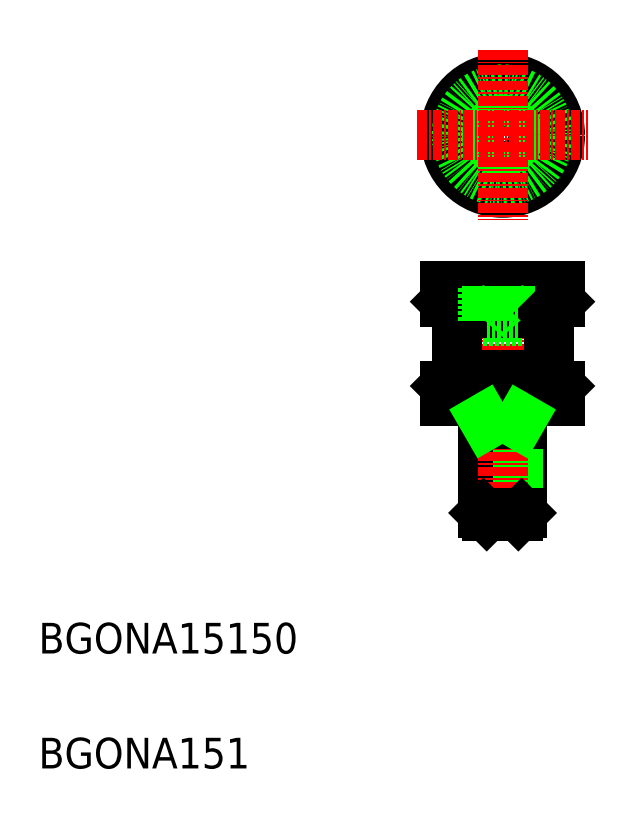
<metadata>
{"format":"dxf","ext":"dxf","renderer":"ezdxf+matplotlib","layout":"modelspace","background":"white","min_lineweight":24,"dpi":150}
</metadata>
<code>
0
SECTION
2
ENTITIES
0
TEXT
8
0
10
10
20
25
30
0
40
4
1
BGONA15150
0
TEXT
8
0
10
10
20
10
30
0
40
4
1
BGONA151
0
LINE
8
0
10
73.05
20
57.91
30
0
11
73.05
21
43.34
31
0
0
LINE
8
0
10
68.48
20
54.91
30
0
11
68.48
21
42.91
31
0
0
LINE
8
0
10
68.05
20
57.91
30
0
11
68.05
21
43.34
31
0
0
LINE
8
0
10
72.61
20
54.91
30
0
11
72.61
21
42.91
31
0
0
LINE
8
CENTER
10
70.55
20
75.35
30
0
11
70.55
21
41.91
31
0
0
LINE
8
0
10
68.48
20
42.91
30
0
11
72.61
21
42.91
31
0
0
LINE
8
0
10
68.05
20
43.34
30
0
11
73.05
21
43.34
31
0
0
LINE
8
0
10
68.48
20
42.91
30
0
11
68.05
21
43.34
31
0
0
LINE
8
0
10
73.05
20
43.34
30
0
11
72.61
21
42.91
31
0
0
LINE
8
0
10
68.05
20
68.41
30
0
11
73.05
21
68.41
31
0
0
LINE
8
0
10
63.05
20
72.91
30
0
11
78.05
21
72.91
31
0
0
LINE
8
0
10
63.05
20
70.91
30
0
11
78.05
21
70.91
31
0
0
LINE
8
0
10
63.05
20
59.91
30
0
11
78.05
21
59.91
31
0
0
LINE
8
0
10
63.05
20
57.91
30
0
11
78.05
21
57.91
31
0
0
LINE
8
0
10
68.05
20
54.91
30
0
11
73.05
21
54.91
31
0
0
LINE
8
0
10
65.55
20
69.41
30
0
11
75.55
21
69.41
31
0
0
LINE
8
0
10
65.55
20
61.41
30
0
11
75.55
21
61.41
31
0
0
LINE
8
0
10
64.55
20
69.41
30
0
11
64.55
21
61.41
31
0
0
LINE
8
0
10
63.05
20
57.91
30
0
11
63.05
21
59.91
31
0
0
LINE
8
0
10
64.55
20
61.41
30
0
11
63.05
21
59.91
31
0
0
LINE
8
0
10
63.05
20
72.91
30
0
11
63.05
21
70.91
31
0
0
LINE
8
0
10
64.55
20
69.41
30
0
11
63.05
21
70.91
31
0
0
LINE
8
0
10
68.48
20
68.89
30
0
11
68.48
21
72.91
31
0
0
LINE
8
0
10
68.05
20
68.41
30
0
11
68.05
21
72.91
31
0
0
LINE
8
0
10
68.48
20
68.89
30
0
11
68.05
21
68.41
31
0
0
LINE
8
0
10
76.55
20
69.41
30
0
11
76.55
21
61.41
31
0
0
LINE
8
0
10
78.05
20
57.91
30
0
11
78.05
21
59.91
31
0
0
LINE
8
0
10
76.55
20
61.41
30
0
11
78.05
21
59.91
31
0
0
LINE
8
0
10
72.61
20
68.89
30
0
11
72.61
21
72.91
31
0
0
LINE
8
0
10
73.05
20
68.41
30
0
11
73.05
21
72.91
31
0
0
LINE
8
0
10
72.61
20
68.89
30
0
11
73.05
21
68.41
31
0
0
LINE
8
0
10
78.05
20
72.91
30
0
11
78.05
21
70.91
31
0
0
LINE
8
0
10
76.55
20
69.41
30
0
11
78.05
21
70.91
31
0
0
CIRCLE
8
0
10
70.55
20
92.63
30
0
40
7.5
0
CIRCLE
8
0
10
70.55
20
92.63
30
0
40
2.5
0
CIRCLE
8
0
10
70.55
20
92.63
30
0
40
6
0
CIRCLE
8
0
10
70.55
20
92.63
30
0
40
2.067
0
LINE
8
CENTER
10
59.43
20
92.63
30
0
11
81.66
21
92.63
31
0
0
LINE
8
CENTER
10
70.55
20
103.7
30
0
11
70.55
21
81.51
31
0
0
LINE
8
0
10
72.61
20
68.89
30
0
11
68.48
21
68.89
31
0
0
LINE
8
0
10
68.48
20
54.91
30
0
11
68.05
21
55.66
31
0
0
LINE
8
0
10
72.61
20
54.91
30
0
11
73.05
21
55.66
31
0
0
ENDSEC
0
EOF

</code>
